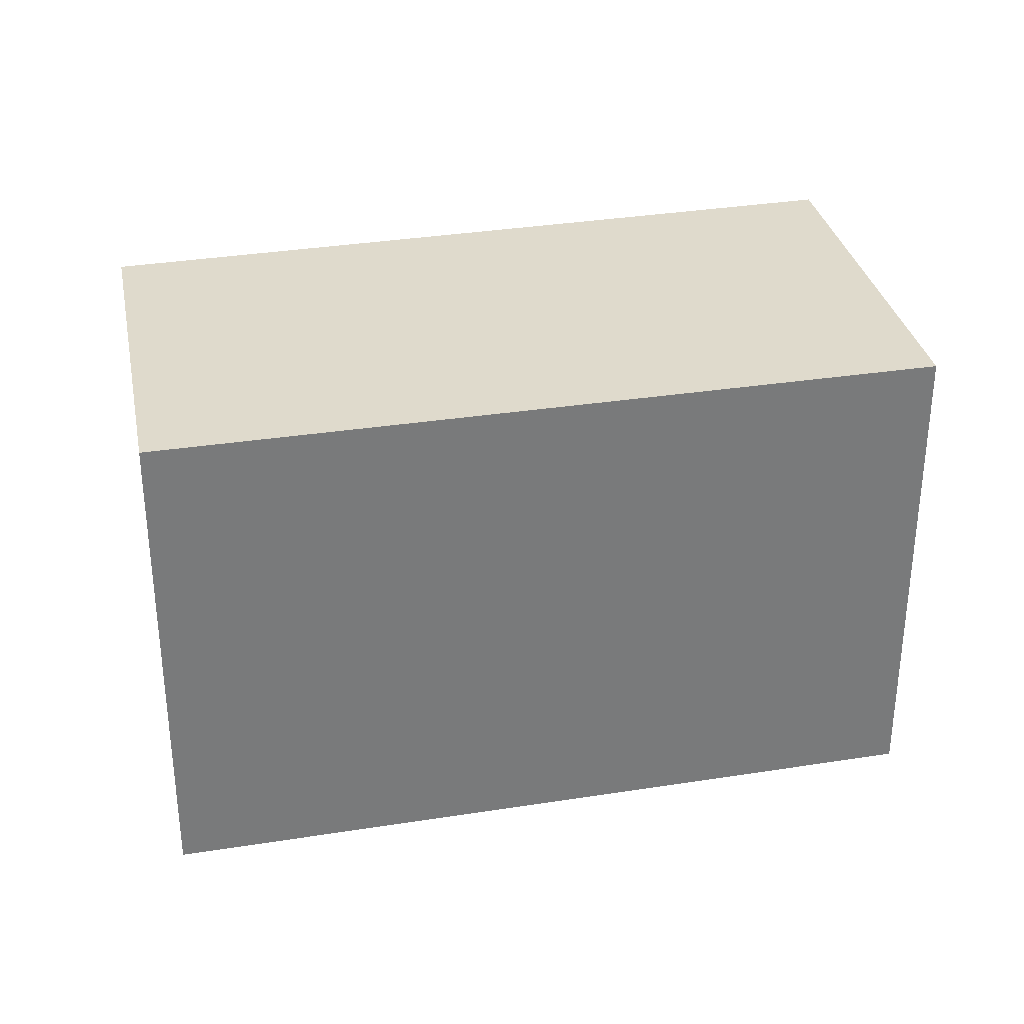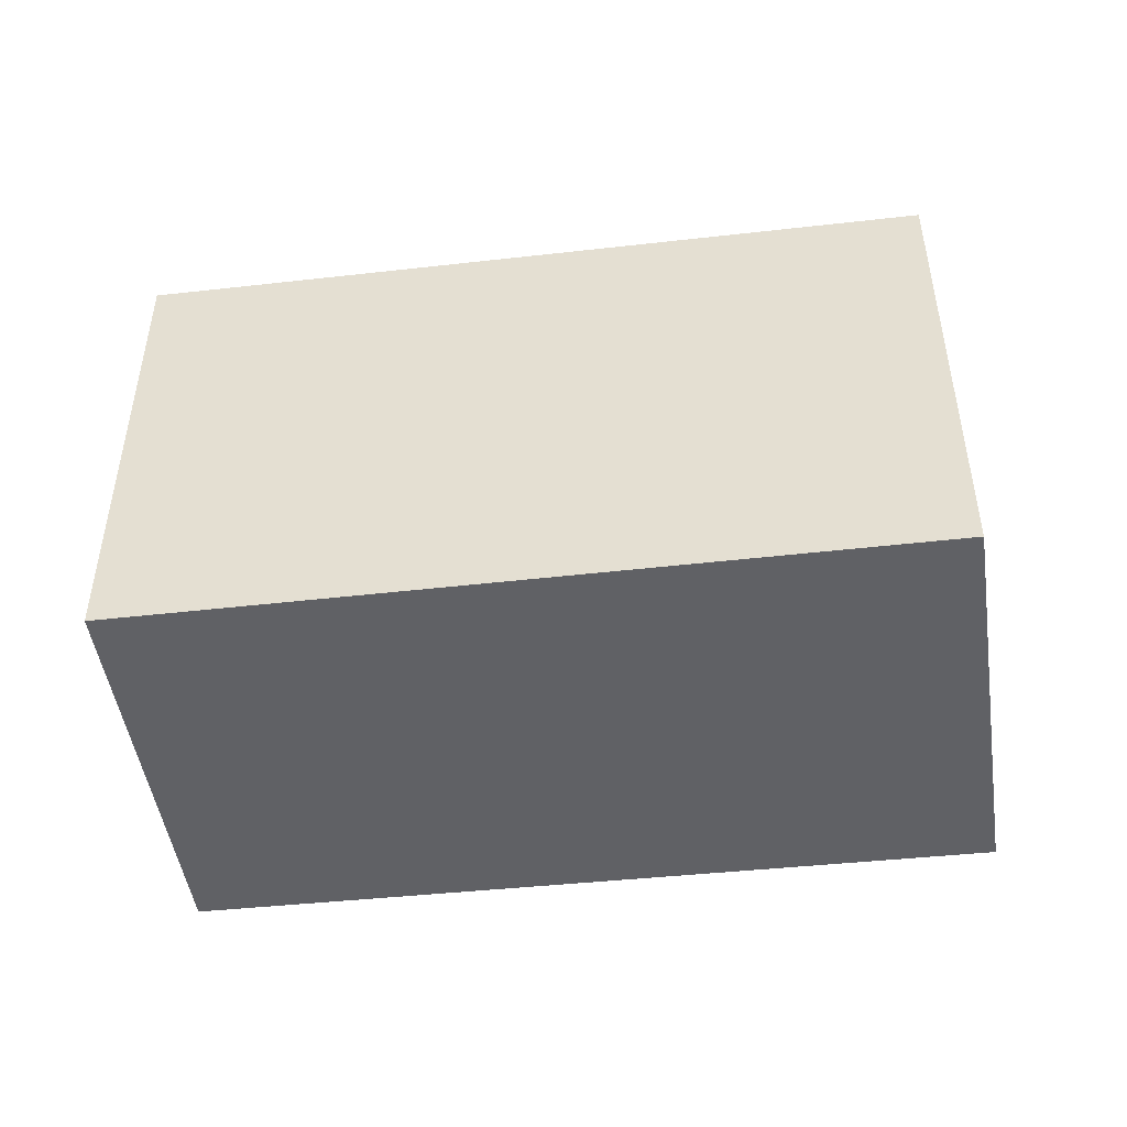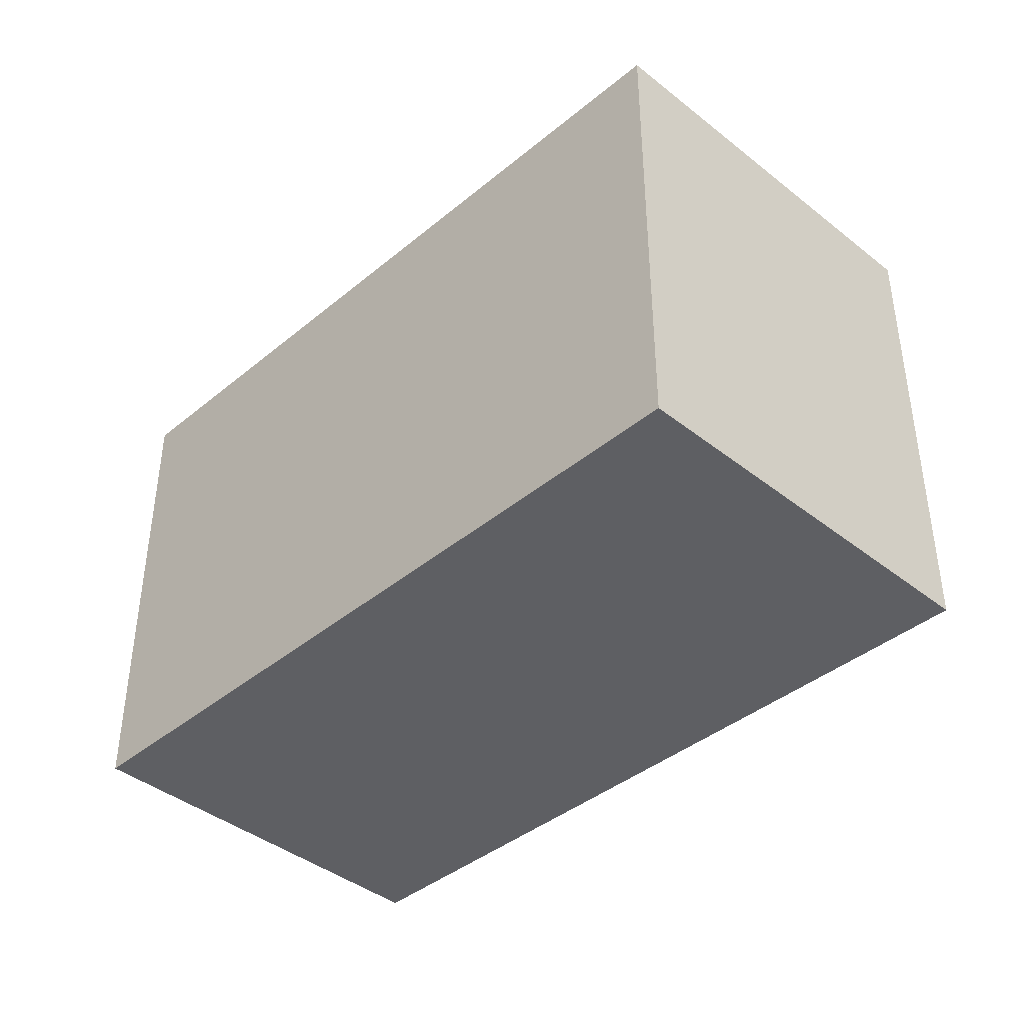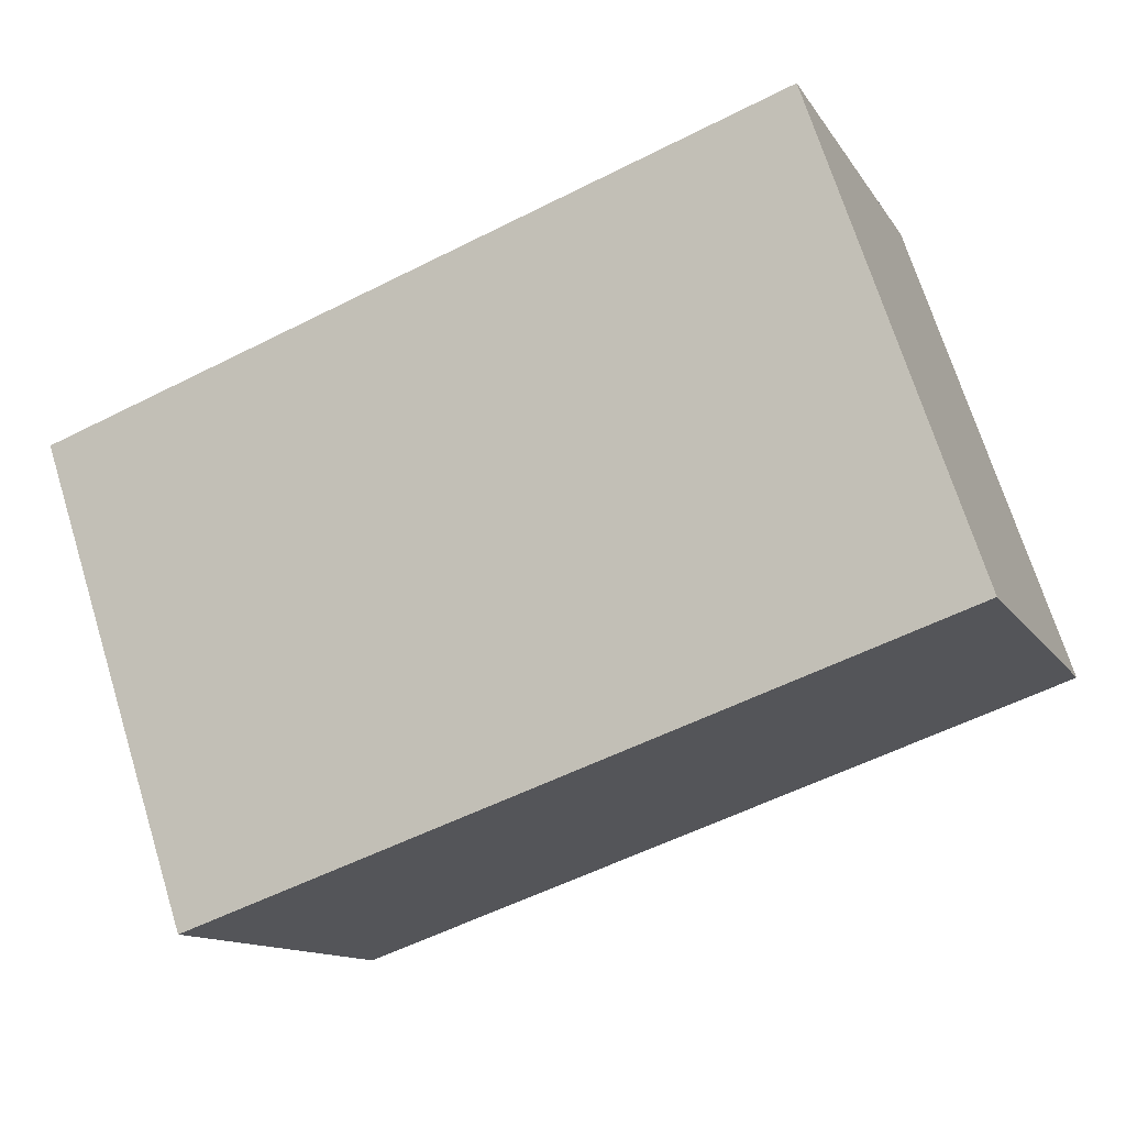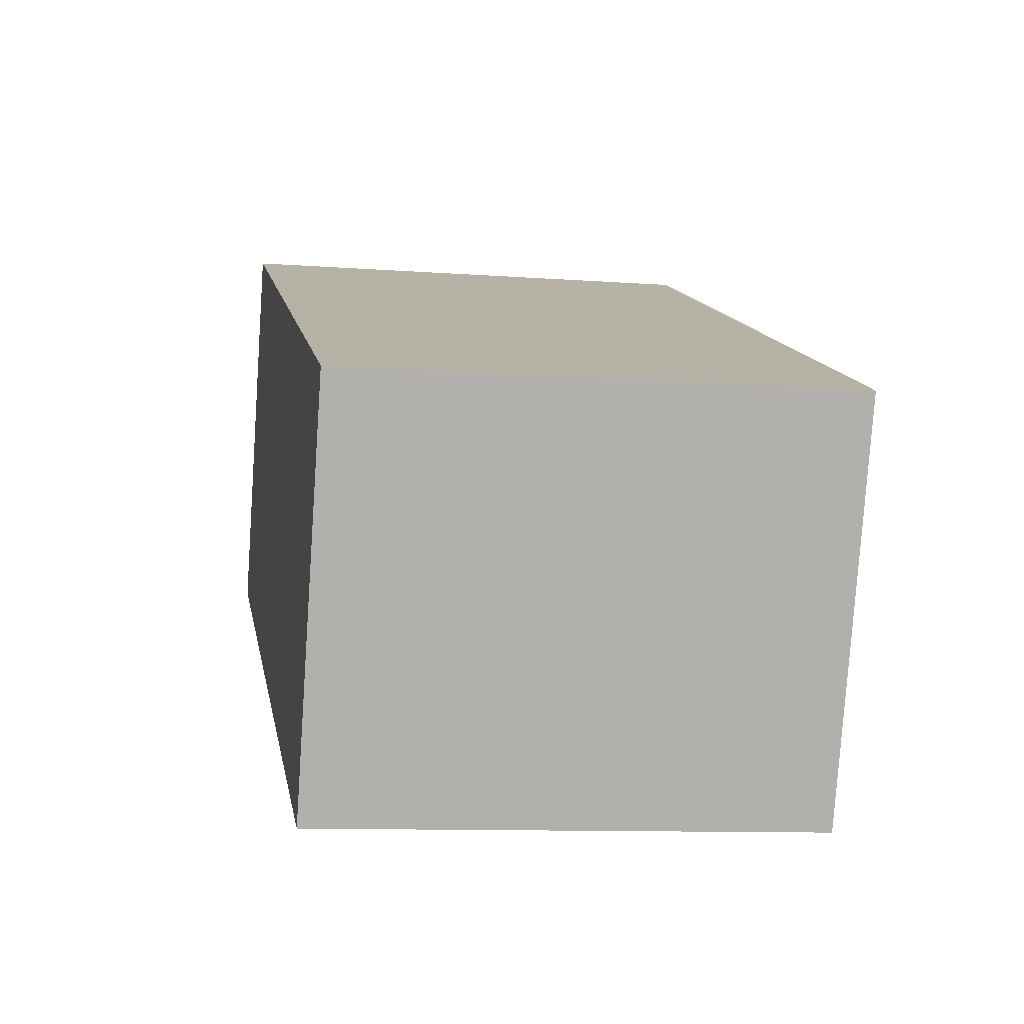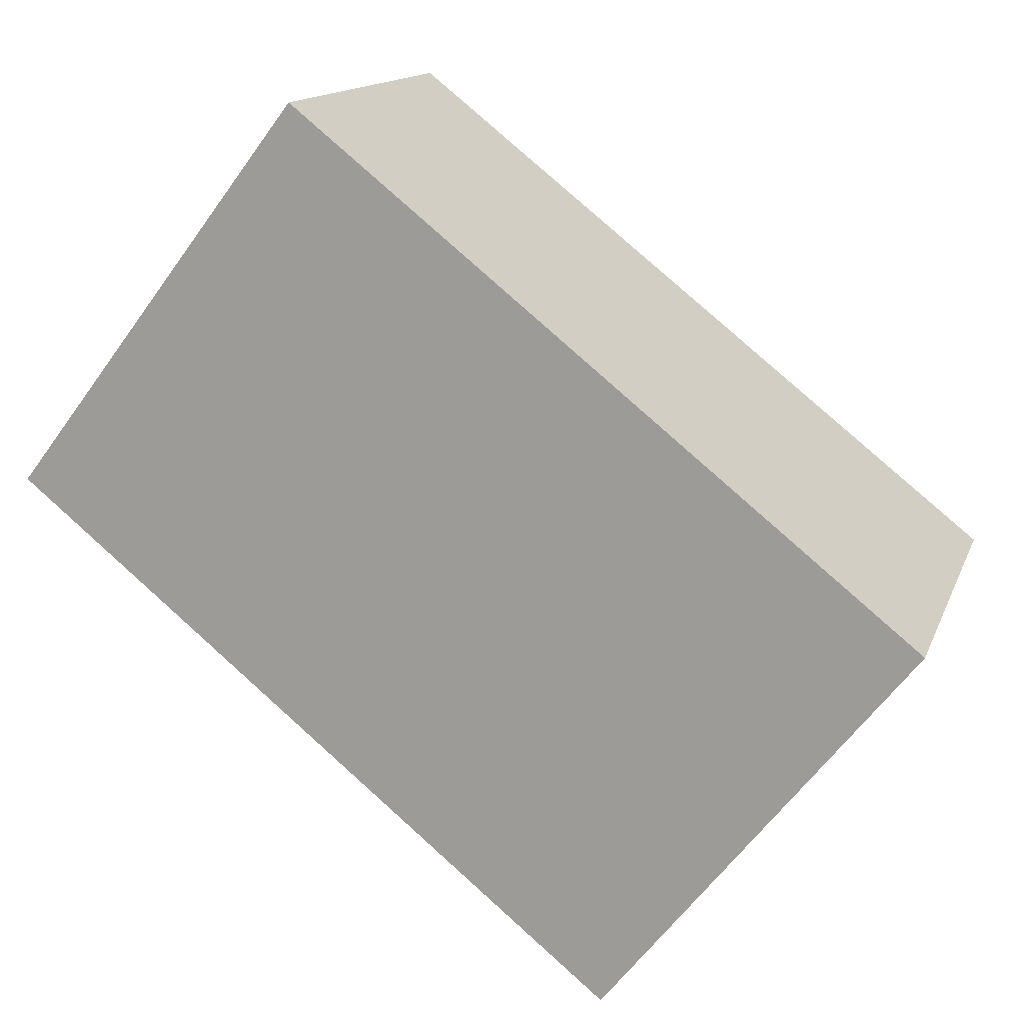
<metadata>
{"format":"obj","ext":"obj","renderer":"f3d","projection":"perspective","resolution":1024,"background":"white","views":[{"elev":32.4,"azim":10.4,"up":"+Y"},{"elev":-48.1,"azim":30.0,"up":"+Y"},{"elev":-41.3,"azim":67.8,"up":"+Y"},{"elev":70.7,"azim":162.7,"up":"+Z"},{"elev":-10.4,"azim":79.4,"up":"+Z"},{"elev":-61.8,"azim":-35.7,"up":"+Z"}]}
</metadata>
<code>
v  0 2.501 1.531e-16
v  4.434 2.501 0.35
v  3.667 2.501 -1.59
v  0.749 2.501 1.896
v  3.667 9.736e-17 -1.59
v  0 0 0
v  0.749 -1.161e-16 1.896
v  4.434 -2.143e-17 0.35
g defaultobject
f 1 2 3
f 2 1 4
f 5 1 3
f 1 5 6
f 6 4 1
f 4 6 7
f 7 2 4
f 2 7 8
f 8 3 2
f 3 8 5
f 8 6 5
f 6 8 7

</code>
